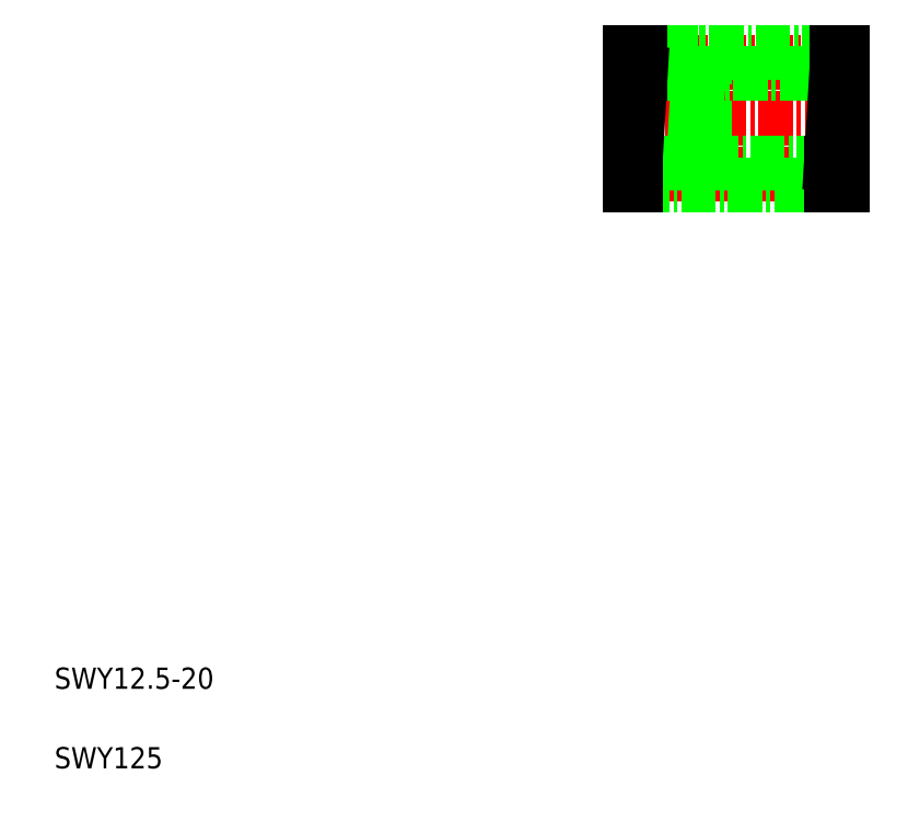
<metadata>
{"format":"dxf","ext":"dxf","renderer":"ezdxf+matplotlib","layout":"modelspace","background":"white","min_lineweight":24,"dpi":150}
</metadata>
<code>
0
SECTION
2
ENTITIES
0
TEXT
8
0
10
5
20
12.5
30
0
40
2
1
SWY12.5-20
0
TEXT
8
0
10
5
20
5
30
0
40
2
1
SWY125
0
LINE
8
CENTER
10
58.28
20
61.02
30
0
11
80.28
21
61.02
31
0
0
LINE
8
CENTER
10
58.28
20
71.52
30
0
11
80.28
21
71.52
31
0
0
LINE
8
CENTER
10
58.28
20
66.27
30
0
11
80.28
21
66.27
31
0
0
LINE
8
0
10
78.78
20
72.52
30
0
11
60.28
21
72.52
31
0
0
LINE
8
0
10
60.28
20
70.52
30
0
11
78.78
21
70.52
31
0
0
LINE
8
0
10
78.28
20
62.02
30
0
11
59.78
21
62.02
31
0
0
LINE
8
0
10
59.78
20
60.02
30
0
11
78.28
21
60.02
31
0
0
LINE
8
0
10
60.28
20
70.52
30
0
11
59.78
21
62.02
31
0
0
LINE
8
0
10
59.28
20
72.52
30
0
11
59.28
21
60.02
31
0
0
LINE
8
0
10
59.78
20
62.02
30
0
11
59.78
21
60.02
31
0
0
LINE
8
0
10
59.28
20
60.02
30
0
11
59.78
21
60.02
31
0
0
LINE
8
0
10
59.28
20
62.02
30
0
11
59.78
21
62.02
31
0
0
LINE
8
0
10
59.28
20
72.52
30
0
11
60.28
21
72.52
31
0
0
LINE
8
0
10
59.28
20
70.52
30
0
11
60.28
21
70.52
31
0
0
LINE
8
0
10
60.28
20
72.52
30
0
11
60.28
21
70.52
31
0
0
LINE
8
0
10
65.78
20
70.52
30
0
11
65.28
21
62.02
31
0
0
LINE
8
0
10
66.28
20
60.02
30
0
11
66.28
21
72.52
31
0
0
LINE
8
0
10
65.28
20
60.02
30
0
11
65.28
21
62.02
31
0
0
LINE
8
0
10
66.28
20
60.02
30
0
11
65.28
21
60.02
31
0
0
LINE
8
0
10
66.28
20
62.02
30
0
11
65.28
21
62.02
31
0
0
LINE
8
0
10
66.28
20
70.52
30
0
11
65.78
21
70.52
31
0
0
LINE
8
0
10
66.28
20
72.52
30
0
11
65.78
21
72.52
31
0
0
LINE
8
0
10
65.78
20
70.52
30
0
11
65.78
21
72.52
31
0
0
LINE
8
0
10
78.28
20
62.02
30
0
11
78.78
21
70.52
31
0
0
LINE
8
0
10
79.28
20
60.02
30
0
11
79.28
21
72.52
31
0
0
LINE
8
0
10
78.28
20
60.02
30
0
11
78.28
21
62.02
31
0
0
LINE
8
0
10
79.28
20
60.02
30
0
11
78.28
21
60.02
31
0
0
LINE
8
0
10
79.28
20
62.02
30
0
11
78.28
21
62.02
31
0
0
LINE
8
0
10
79.28
20
63.14
30
0
11
79.28
21
63.14
31
0
0
LINE
8
0
10
79.28
20
66.27
30
0
11
79.28
21
66.27
31
0
0
LINE
8
0
10
78.78
20
70.52
30
0
11
78.78
21
72.52
31
0
0
LINE
8
0
10
79.28
20
70.52
30
0
11
78.78
21
70.52
31
0
0
LINE
8
0
10
79.28
20
72.52
30
0
11
78.78
21
72.52
31
0
0
ENDSEC
0
EOF

</code>
